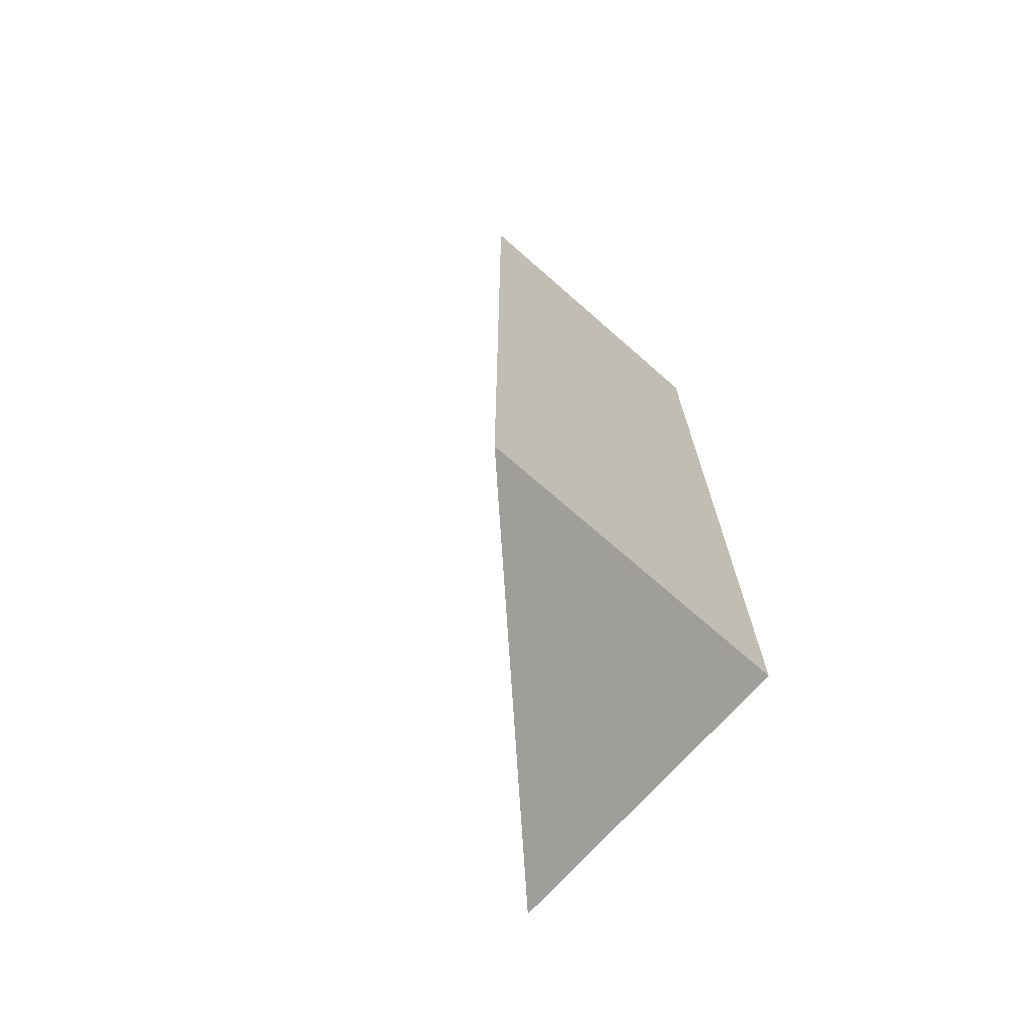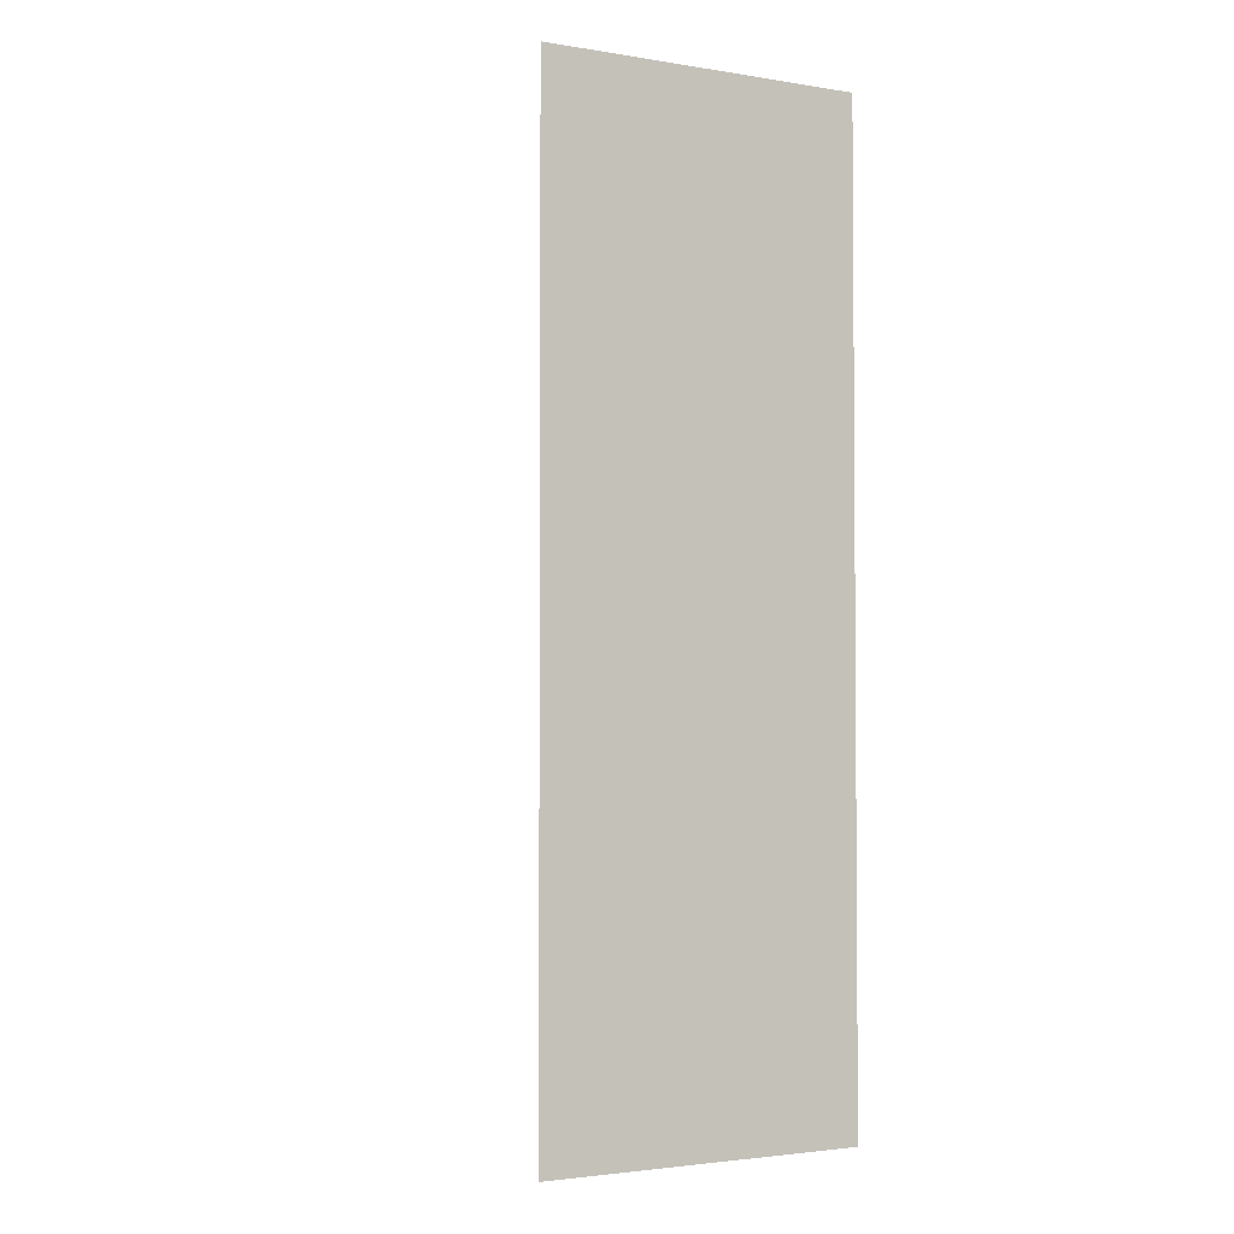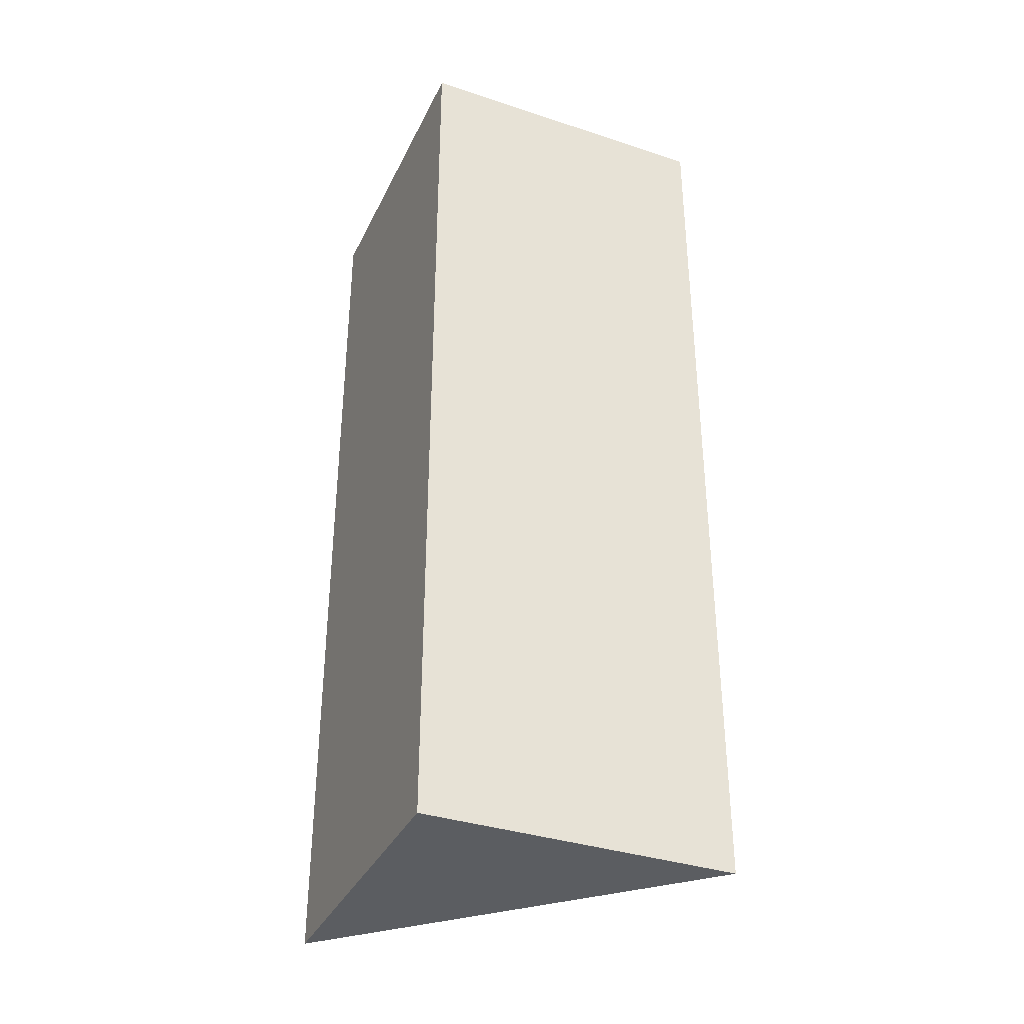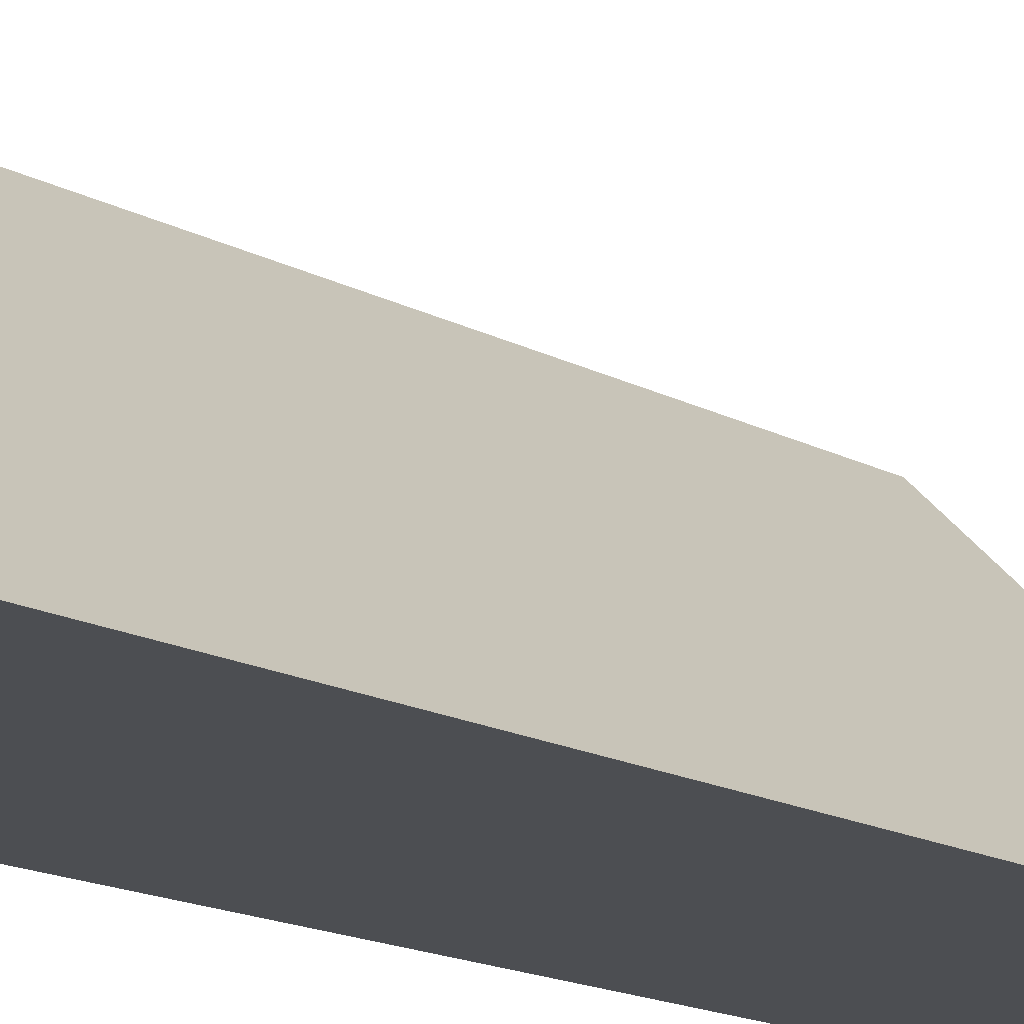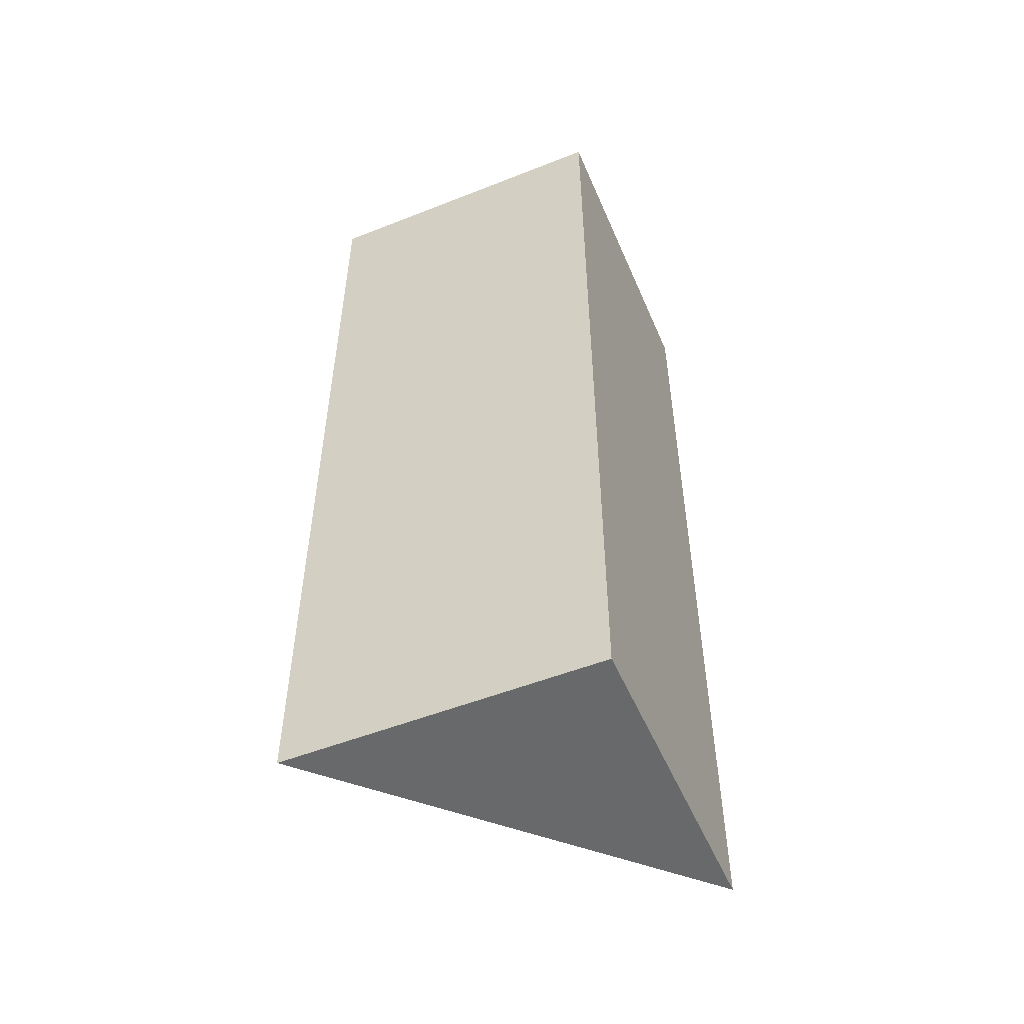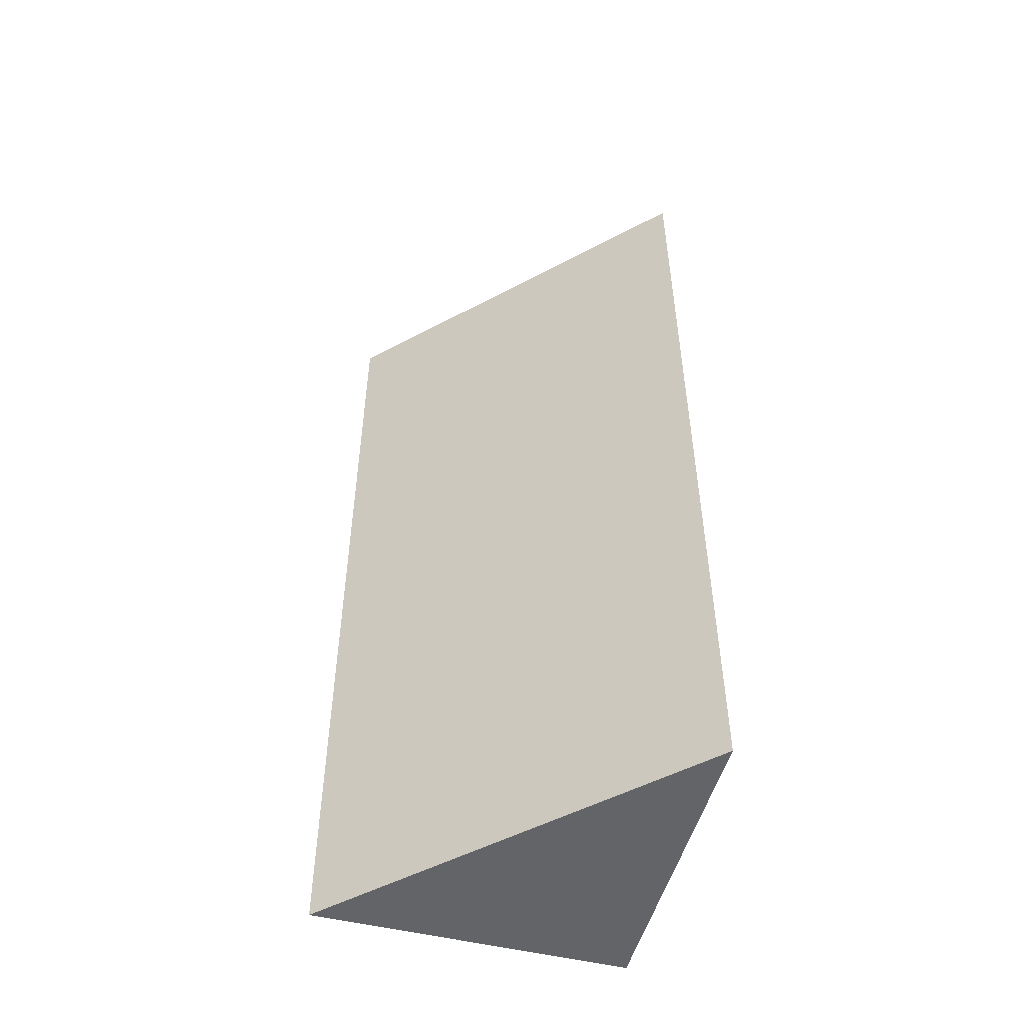
<metadata>
{"format":"obj","ext":"obj","renderer":"f3d","projection":"perspective","resolution":1024,"background":"white","views":[{"elev":-70.8,"azim":138.7,"up":"+Y"},{"elev":-2.8,"azim":151.7,"up":"+Y"},{"elev":-35.9,"azim":-113.3,"up":"+Y"},{"elev":-17.0,"azim":43.6,"up":"+Z"},{"elev":-52.6,"azim":-157.0,"up":"+Y"},{"elev":-51.3,"azim":75.1,"up":"+Y"}]}
</metadata>
<code>
v -0.5 -1.5 0.5
v -0.5 1.5 0.5
v -0.5 1.5 -0.5
v 0.5 1.5 -0.5
v -0.5 -1.5 -0.5
v 0.5 -1.5 -0.5
g spawnCorner
f 2 4 3
f 3 4 5
f 5 4 6
f 5 6 1
f 1 6 2
f 2 6 4
f 5 1 3
f 3 1 2

</code>
